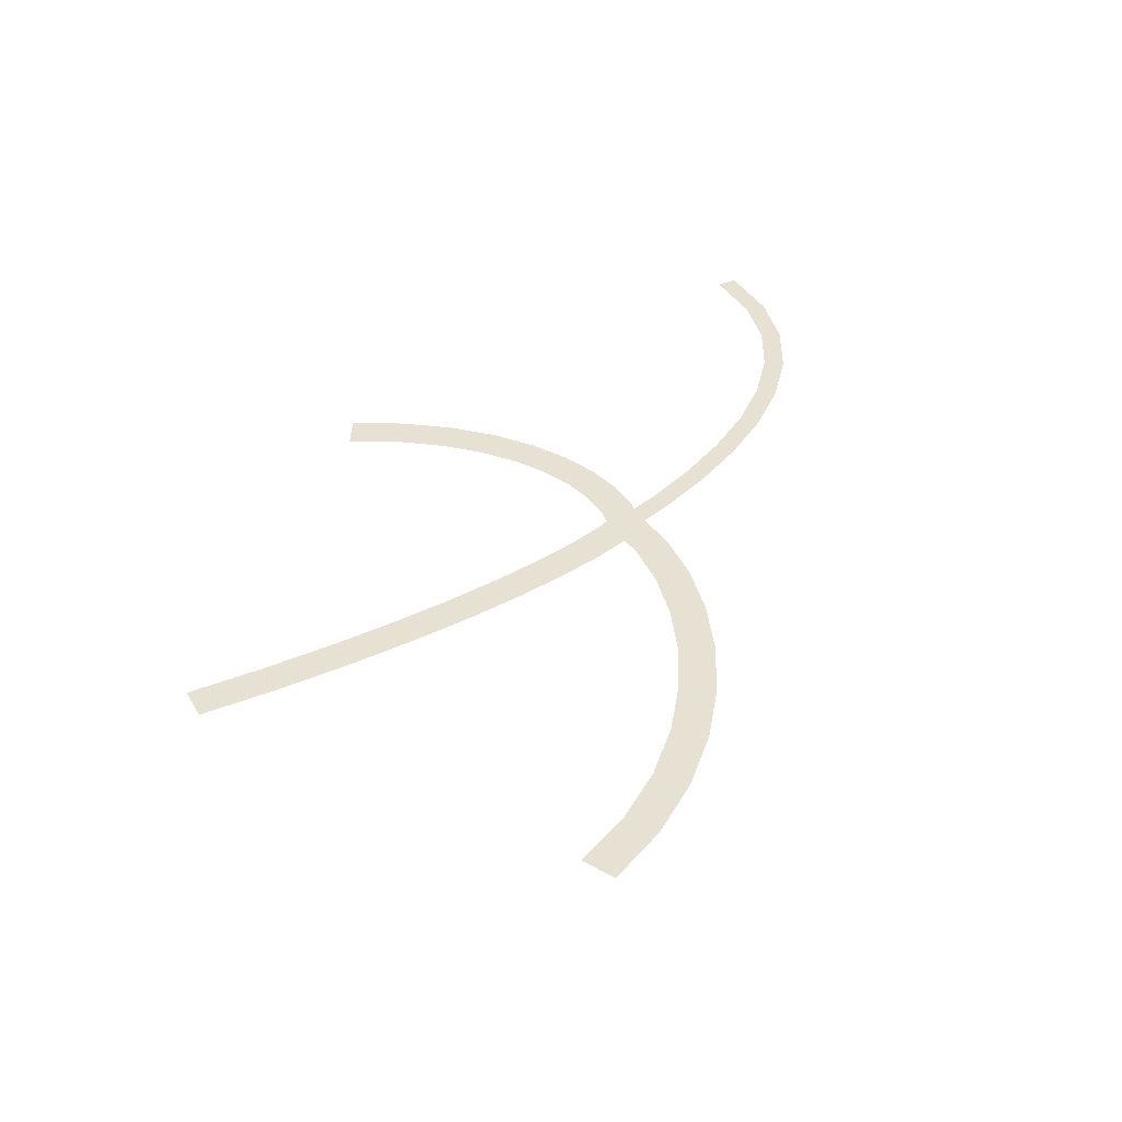
<metadata>
{"format":"obj","ext":"obj","renderer":"f3d","projection":"perspective","resolution":1024,"background":"white","views":[{"elev":38.8,"azim":68.0,"up":"+Z"}]}
</metadata>
<code>
g FX_Firework_01
v -0.1448 0.7953 1.169e-06
v 0.1448 -0.7953 1.225e-07
v 2.128 -0.4343 2.549e-07
v 1.977 1.181 1.356e-06
v 4.266 -0.4206 3.303e-07
v 4.376 1.197 1.469e-06
v 6.558 -0.7498 3.773e-07
v 6.897 0.8347 1.503e-06
v 8.919 -1.427 3.995e-07
v 9.468 0.09767 1.478e-06
v 11.27 -2.453 4.055e-07
v 12.01 -1.015 1.406e-06
v 13.52 -3.827 4.083e-07
v 14.46 -2.507 1.298e-06
v 15.6 -5.548 4.17e-07
v 16.73 -4.382 1.168e-06
v 17.43 -7.615 4.448e-07
v 18.73 -6.643 1.024e-06
v 20.35 -9.231 9.314e-07
v 18.98 -10.09 4.493e-07
v -0.4307 -0.1919 -6.357e-07
v 0.4307 0.1919 -4.49e-08
v -0.5659 2.428 -3.77e-08
v -1.414 2.015 -6.601e-07
v -1.799 4.758 -2.978e-08
v -2.614 4.283 -7.183e-07
v -3.269 7.058 -3.239e-08
v -4.037 6.509 -7.965e-07
v -4.983 9.216 -4.386e-08
v -5.683 8.582 -8.94e-07
v -6.951 11.12 -6.454e-08
v -7.55 10.39 -1.008e-06
v -9.182 12.66 -9.905e-08
v -9.635 11.82 -1.132e-06
v -11.68 13.7 -1.583e-07
v -11.94 12.78 -1.253e-06
v -14.45 14.12 -2.554e-07
v -14.47 13.17 -1.354e-06
v -17.41 13.81 -3.802e-07
v -17.31 12.87 -1.444e-06
v -0.06061 -0.8276 -1.197e-07
v 0.02728 0.712 1.333e-06
v -1.286 0.787 1.44e-06
v -1.222 -0.7613 -5.594e-08
v -2.773 0.5776 1.493e-06
v -2.425 -0.9306 -5.399e-09
v -4.308 0.07864 1.493e-06
v -3.714 -1.35 4.369e-08
v -5.855 -0.7144 1.456e-06
v -5.049 -2.034 9.028e-08
v -7.378 -1.808 1.392e-06
v -6.388 -2.996 1.363e-07
v -8.836 -3.21 1.313e-06
v -7.692 -4.249 1.83e-07
v -10.19 -4.927 1.23e-06
v -8.919 -5.803 2.346e-07
v -11.41 -6.967 1.151e-06
v -10.03 -7.673 2.947e-07
v -12.42 -9.294 1.12e-06
v -11.01 -9.911 3.345e-07
v 0.6885 0.3471 1.491e-06
v -0.6885 -0.3471 1.153e-06
v -0.1352 -1.445 1.214e-06
v 1.274 -0.8139 1.507e-06
v 0.4337 -2.89 1.32e-06
v 1.887 -2.371 1.541e-06
v 1.017 -4.702 1.432e-06
v 2.496 -4.265 1.599e-06
v 1.594 -6.851 1.541e-06
v 3.092 -6.482 1.662e-06
v 2.147 -9.314 1.631e-06
v 3.658 -9.004 1.71e-06
v 2.659 -12.07 1.689e-06
v 4.18 -11.81 1.727e-06
v 3.113 -15.09 1.701e-06
v 4.642 -14.89 1.697e-06
v 3.494 -18.36 1.65e-06
v 5.029 -18.21 1.602e-06
v 5.323 -21.74 1.439e-06
v 3.787 -21.87 1.511e-06
g FX_Firework_01_0
f 3 2 1
f 4 3 1
f 5 3 4
f 6 5 4
f 7 5 6
f 8 7 6
f 9 7 8
f 10 9 8
f 11 9 10
f 12 11 10
f 13 11 12
f 14 13 12
f 15 13 14
f 16 15 14
f 17 15 16
f 18 17 16
f 18 19 17
f 19 20 17
f 23 22 21
f 24 23 21
f 25 23 24
f 26 25 24
f 27 25 26
f 28 27 26
f 29 27 28
f 30 29 28
f 31 29 30
f 32 31 30
f 33 31 32
f 34 33 32
f 35 33 34
f 36 35 34
f 37 35 36
f 38 37 36
f 37 38 39
f 38 40 39
f 43 42 41
f 44 43 41
f 45 43 44
f 46 45 44
f 47 45 46
f 48 47 46
f 49 47 48
f 50 49 48
f 51 49 50
f 52 51 50
f 53 51 52
f 54 53 52
f 55 53 54
f 56 55 54
f 57 55 56
f 58 57 56
f 57 58 59
f 58 60 59
f 63 62 61
f 64 63 61
f 65 63 64
f 66 65 64
f 67 65 66
f 68 67 66
f 69 67 68
f 70 69 68
f 71 69 70
f 72 71 70
f 73 71 72
f 74 73 72
f 75 73 74
f 76 75 74
f 77 75 76
f 78 77 76
f 78 79 77
f 79 80 77

</code>
